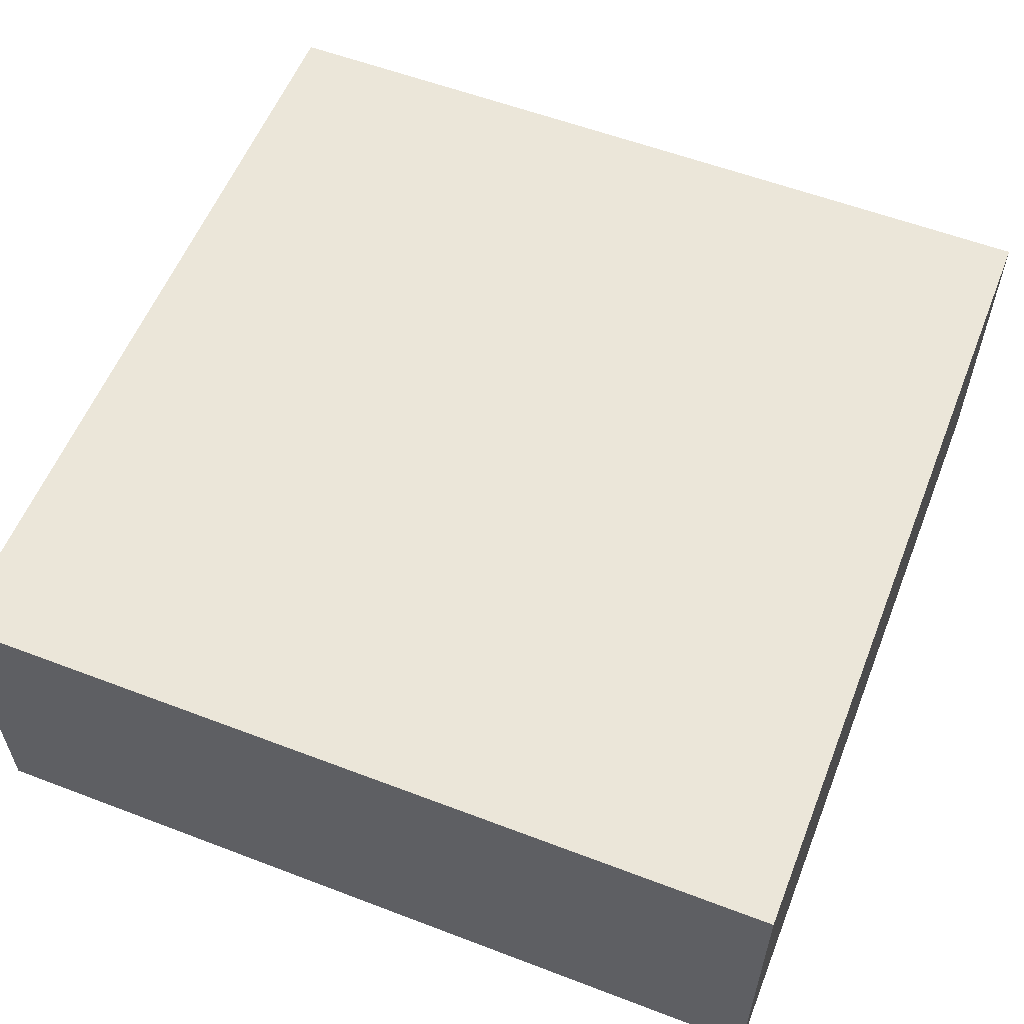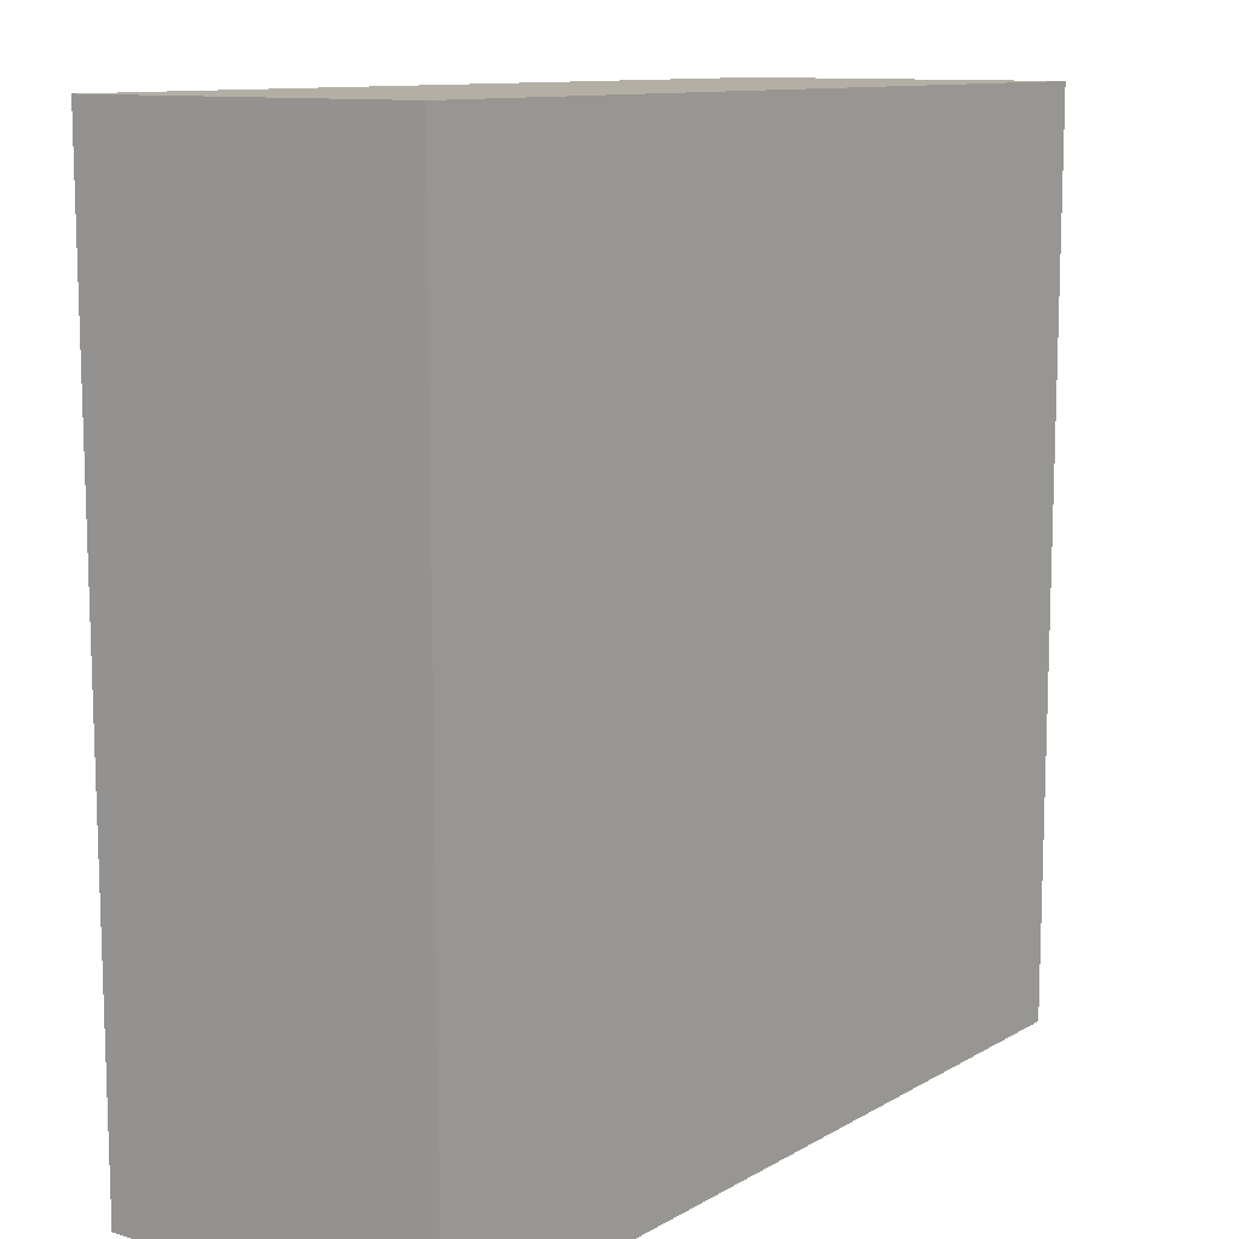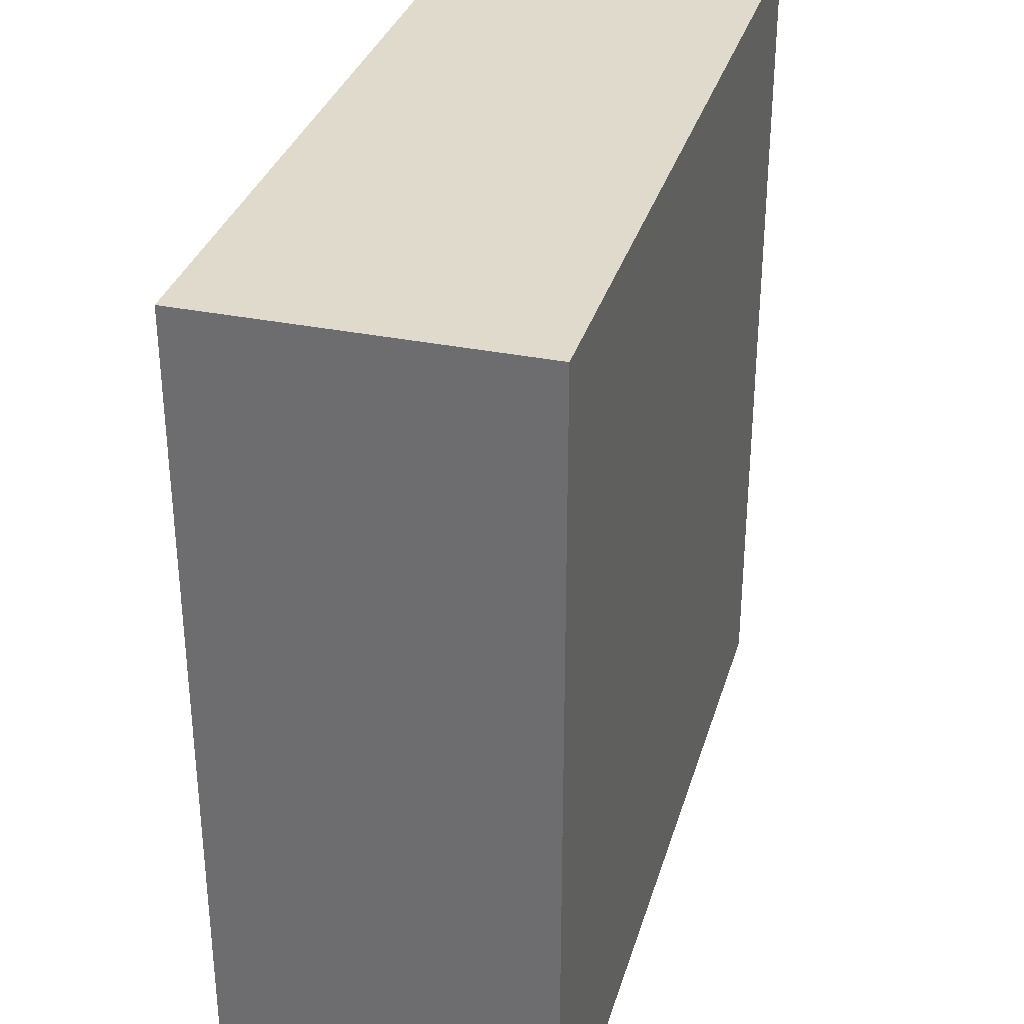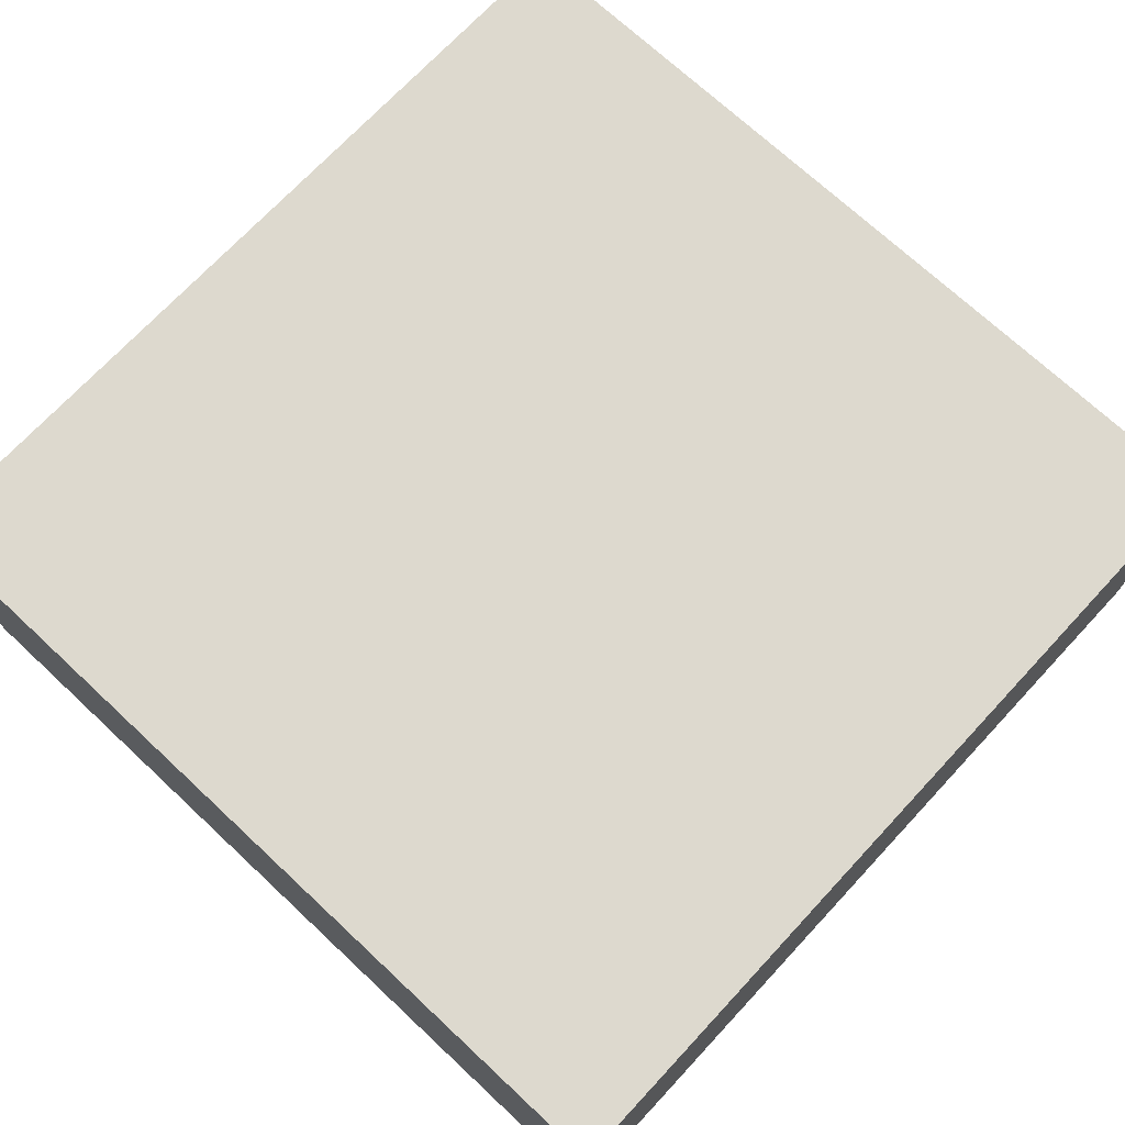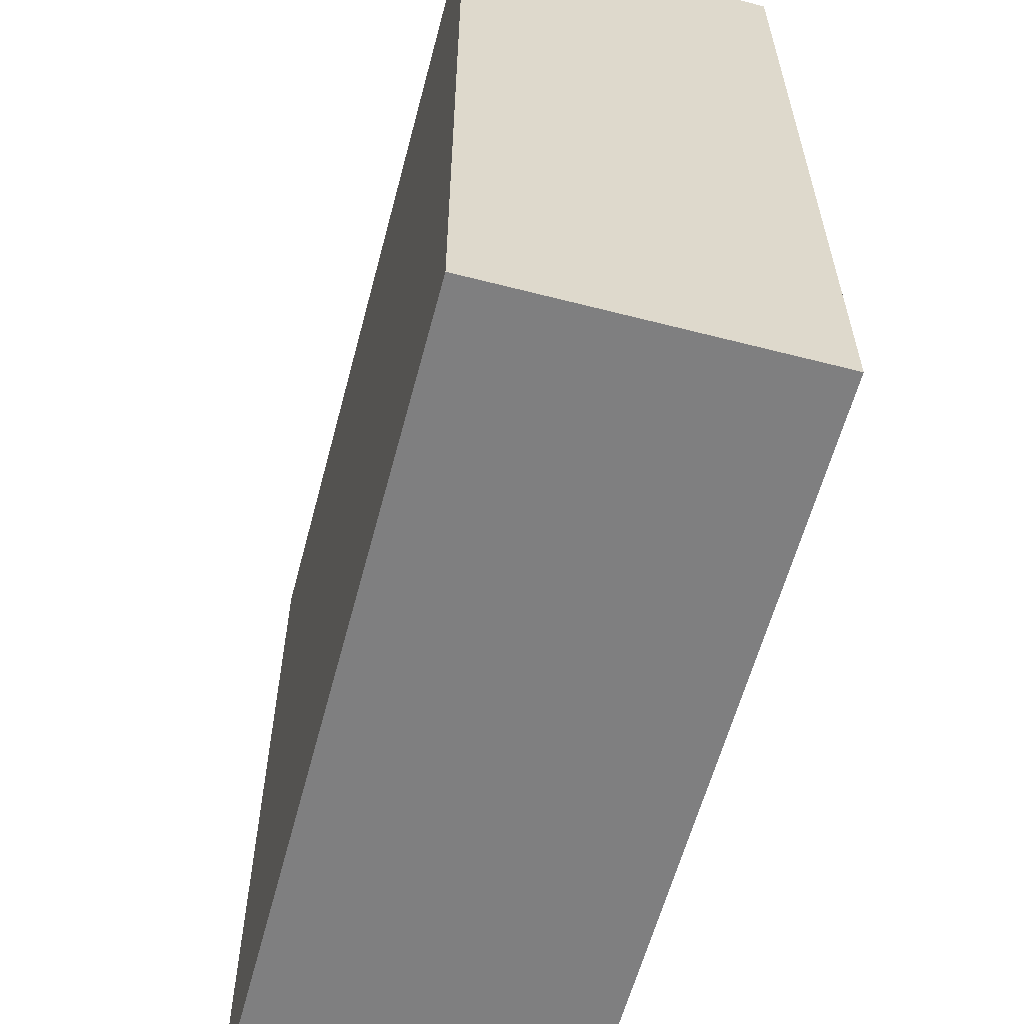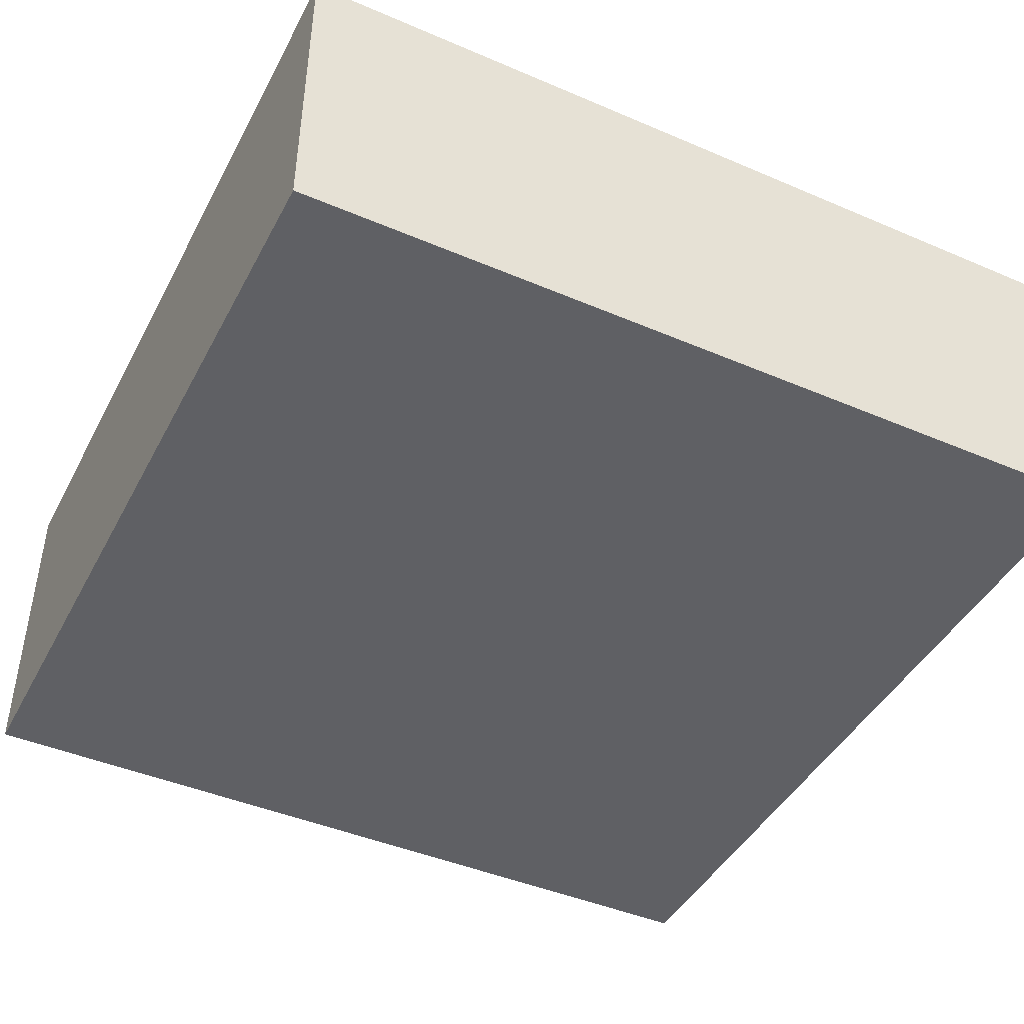
<metadata>
{"format":"obj","ext":"obj","renderer":"f3d","projection":"perspective","resolution":1024,"background":"white","views":[{"elev":57.4,"azim":111.6,"up":"+Z"},{"elev":11.3,"azim":-53.3,"up":"+Y"},{"elev":33.0,"azim":105.7,"up":"+Y"},{"elev":71.7,"azim":-47.0,"up":"+Z"},{"elev":-59.8,"azim":-104.8,"up":"+Y"},{"elev":-44.2,"azim":153.5,"up":"+Z"}]}
</metadata>
<code>
o Cube_Cube.001
v -0.5667 -0.5667 -0.5667
v -0.5667 0.5667 -0.5667
v 0.5667 -0.5667 -0.5667
v 0.5667 0.5667 -0.5667
v -0.5667 -0.5667 -0.1327
v -0.5667 0.5667 -0.1327
v 0.5667 0.5667 -0.1317
v 0.5667 -0.5667 -0.1317
f 5 8 7 6
f 2 4 3 1
f 4 7 8 3
f 2 6 7 4
f 1 5 6 2
f 3 8 5 1

</code>
